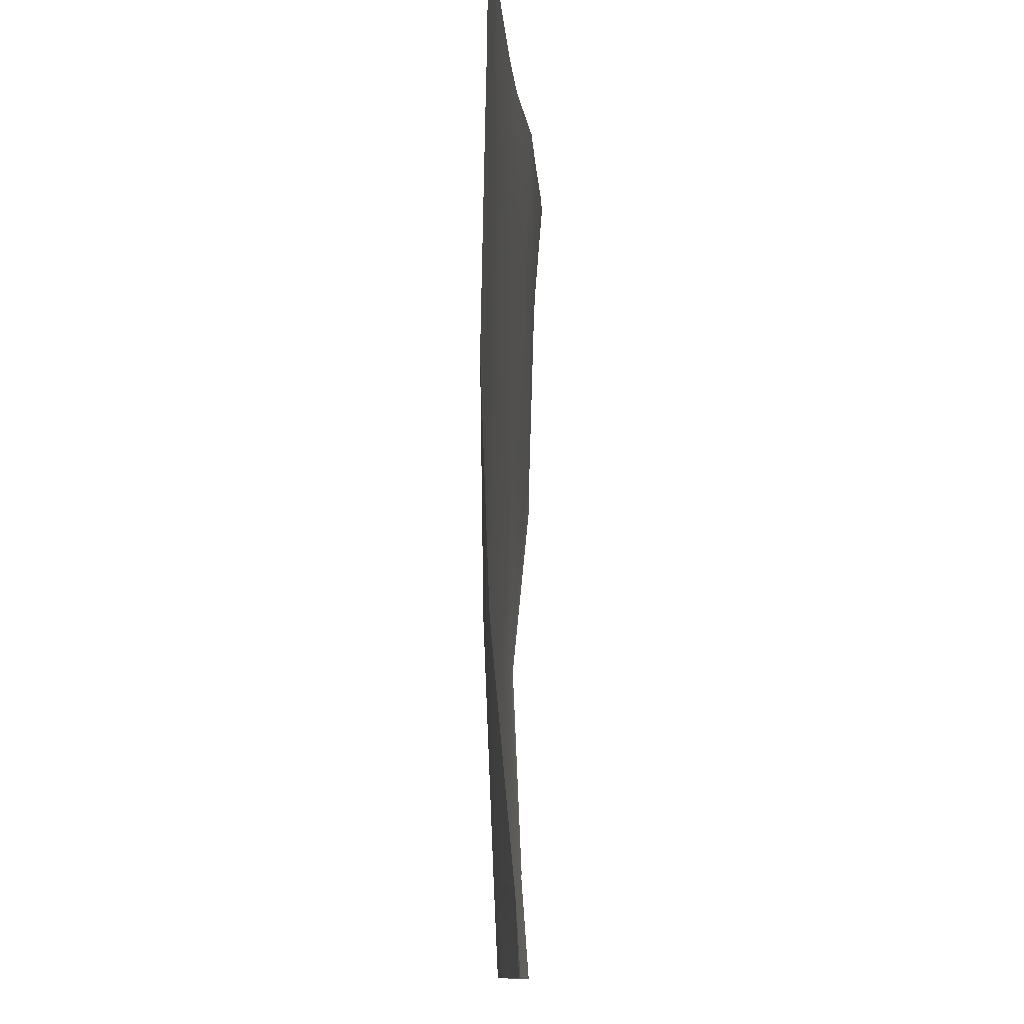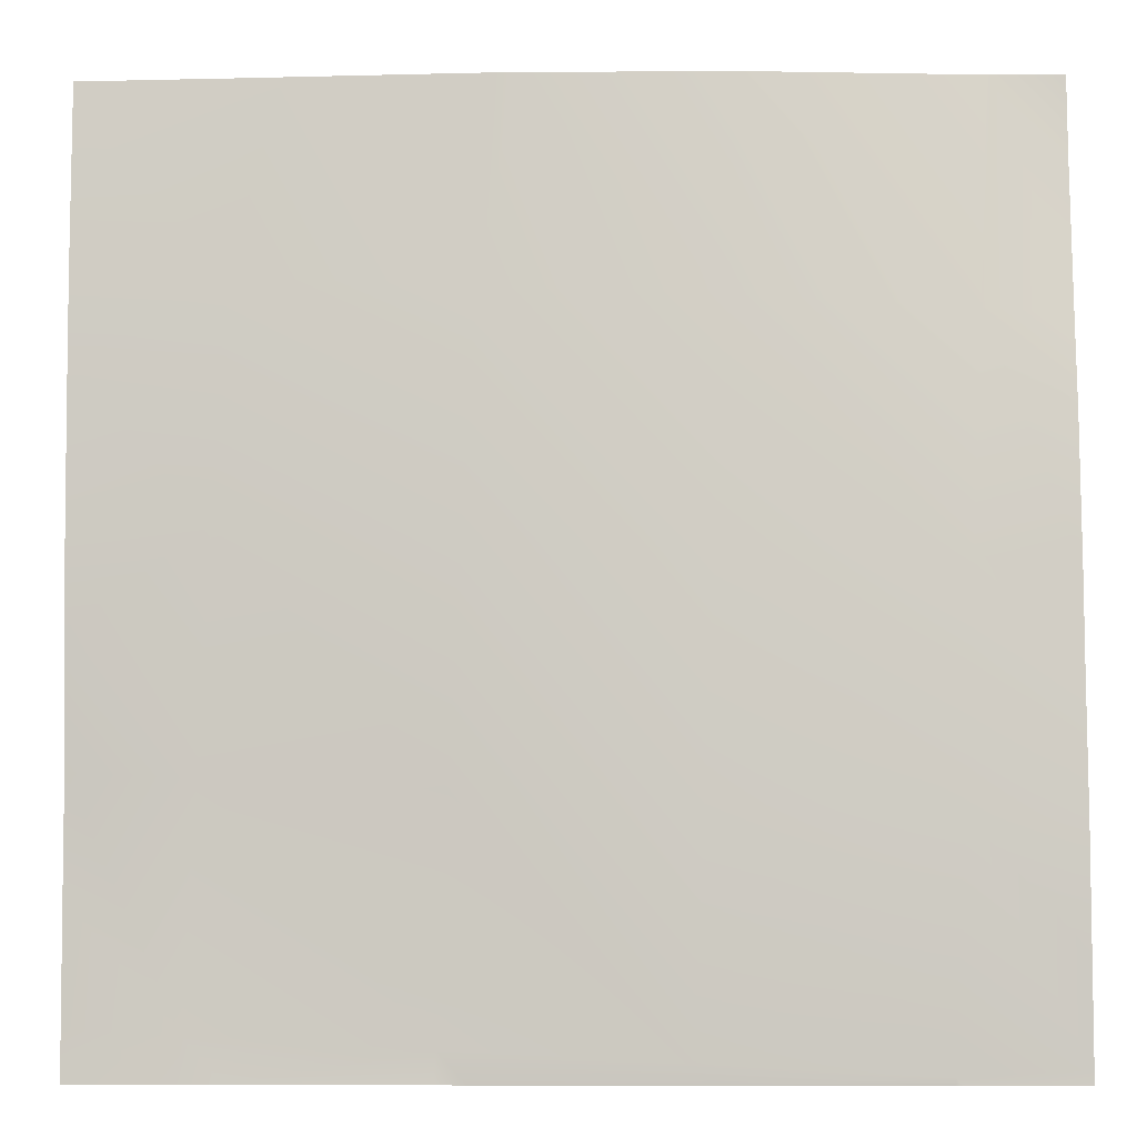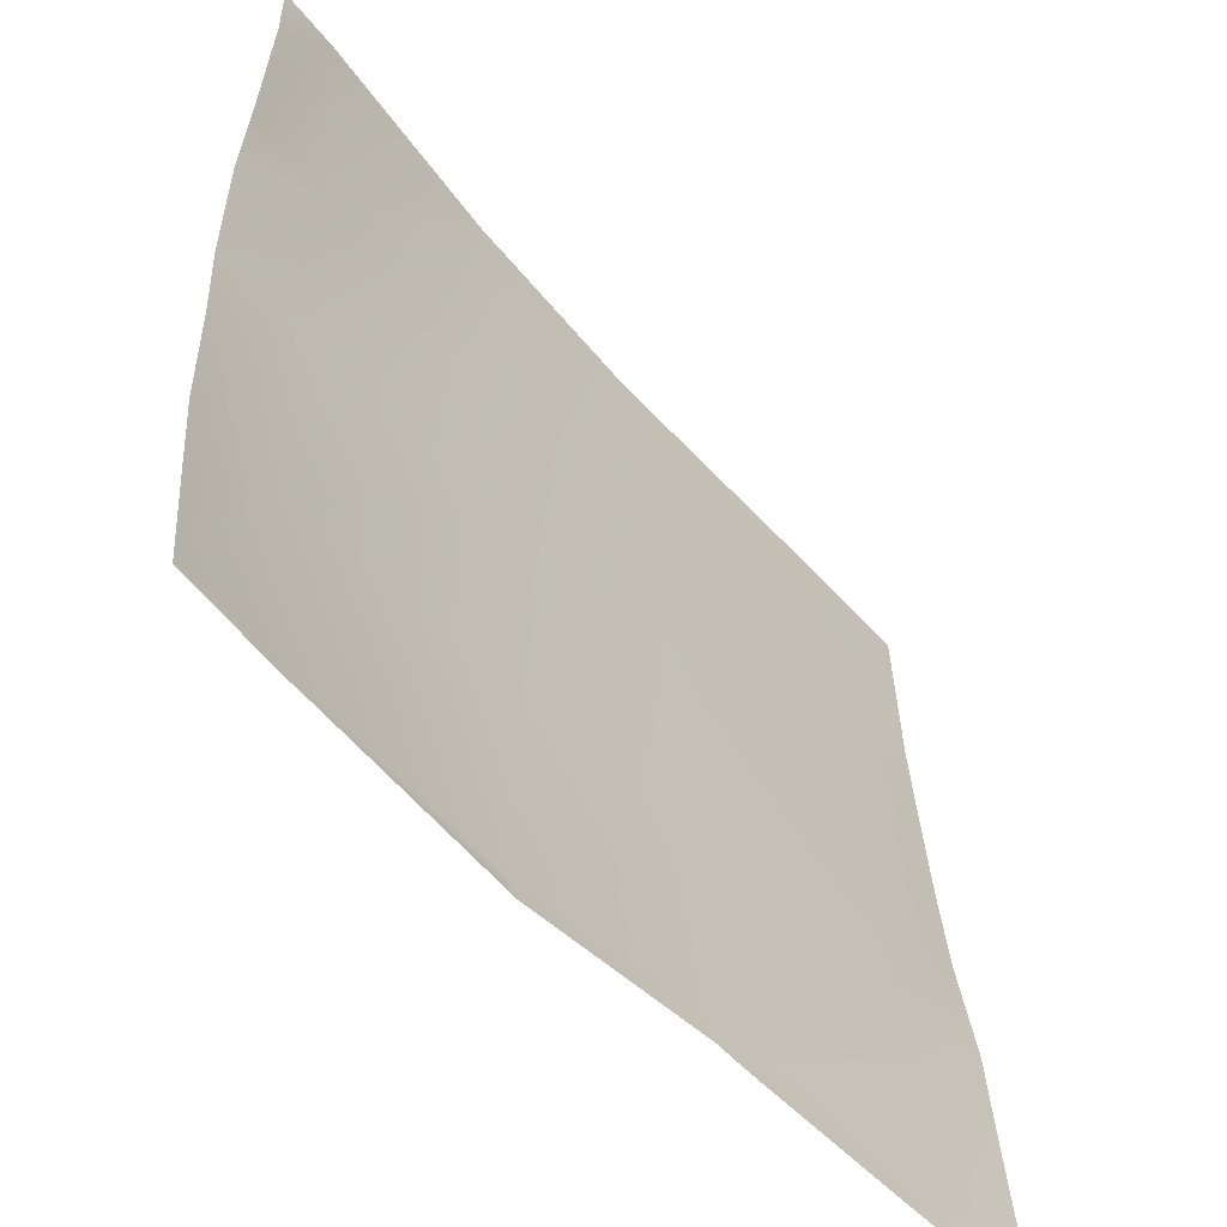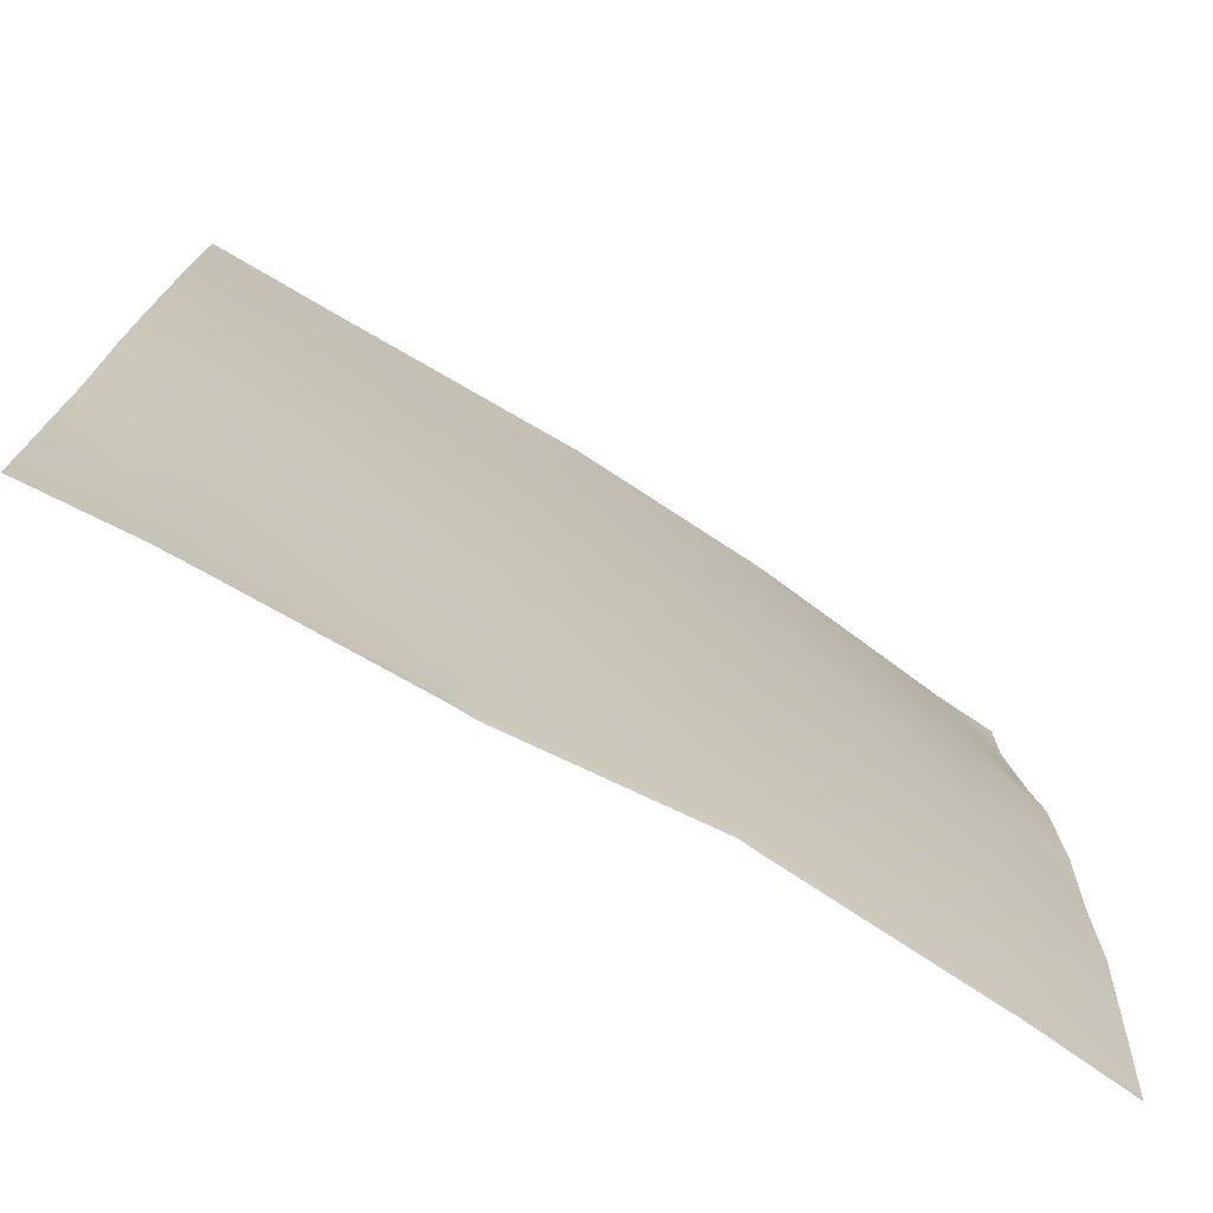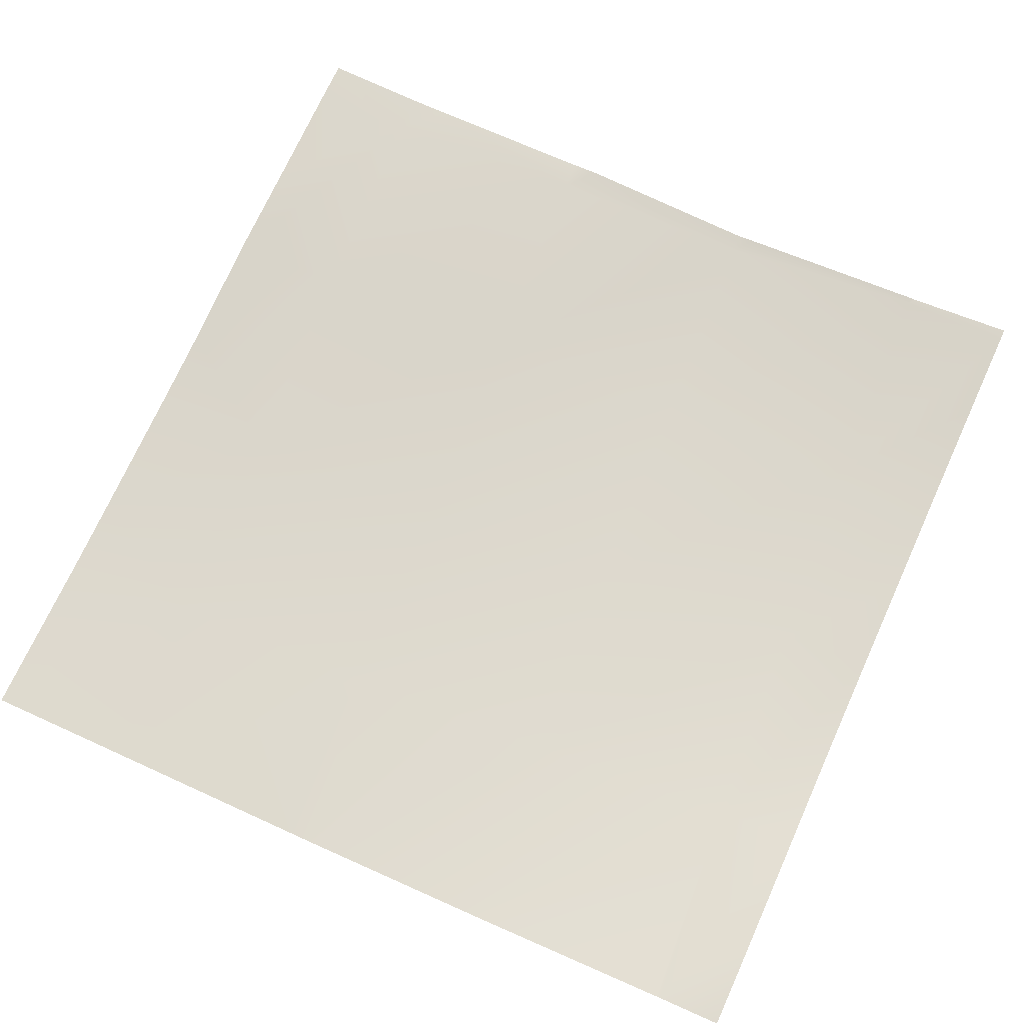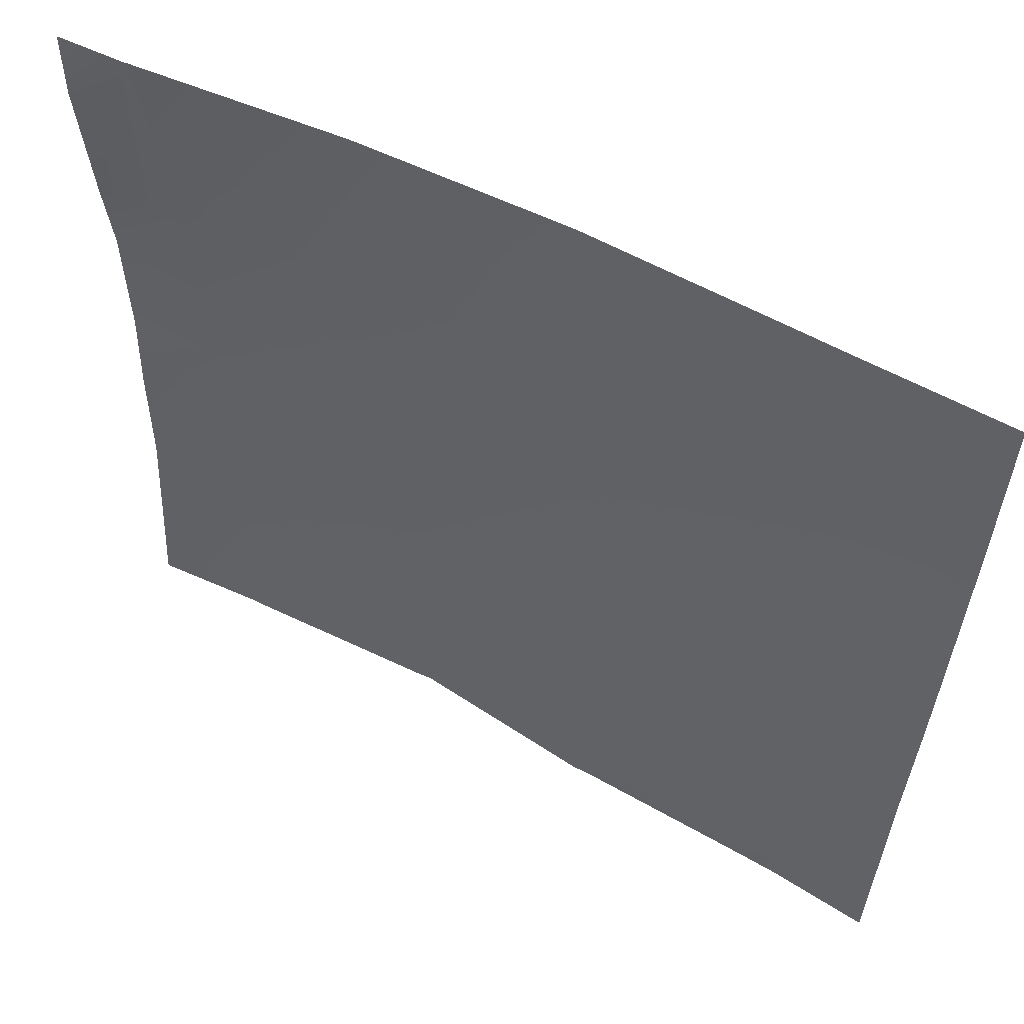
<metadata>
{"format":"obj","ext":"obj","renderer":"f3d","projection":"perspective","resolution":1024,"background":"white","views":[{"elev":79.4,"azim":91.8,"up":"+Z"},{"elev":-9.3,"azim":4.5,"up":"+Z"},{"elev":-54.8,"azim":132.1,"up":"+Z"},{"elev":-76.4,"azim":-29.2,"up":"+Z"},{"elev":70.0,"azim":24.6,"up":"+Y"},{"elev":58.7,"azim":-149.4,"up":"+Z"}]}
</metadata>
<code>
v -64 -2.607 451.4
v -64 -3.101 459.6
v -56.29 -2.977 451
v -64 -3.516 467.4
v -64 -4.644 476.5
v -55.45 -3.857 467
v -64 -6.08 499.4
v -64 -6.322 510.2
v -53.77 -5.884 498.9
v -64 -5.768 493.4
v -54.61 -5.078 482.9
v -64 -5.179 483.4
v -64 -2.485 448
v -56.44 -2.861 448
v -64 -2.526 449.1
v -40.33 -2.925 450.2
v -38.66 -5.509 482.1
v -39.49 -4.182 466.1
v -50.38 -6.141 512
v -37.82 -5.715 498
v -53.08 -6.167 512
v -64 -6.361 512
v -53.59 -2.885 448
v -40.44 -2.862 448
v -24.38 -3.905 449.3
v -22.7 -5.196 481.2
v -35.19 -5.952 512
v -21.86 -5.478 497.2
v -37.08 -5.978 512
v -23.54 -4.562 465.3
v -38.39 -2.791 448
v -24.45 -3.738 448
v -23.19 -3.603 448
v -8.419 -2.577 448.5
v -21.08 -4.976 512
v -6.743 -4.435 480.4
v -5.9 -4.326 496.3
v -19.99 -4.896 512
v -7.584 -4.098 464.4
v 0 -1.765 449
v 0 -2.474 456
v 0 -1.67 448
v 0 -3.26 464
v 0 -3.498 472.9
v -7.994 -2.505 448
v -8.443 -2.502 448
v 0 -1.669 448
v 0 -2.474 456
v 0 -3.938 480
v -5.067 -3.042 512
v 0 -3.291 496
v -4.787 -2.992 512
v 0 -2.519 506.7
v 0 -2.622 511.8
v 0 -2.625 512
v 0 -3.909 489.8
f 1 2 3
f 4 5 6
f 7 8 9
f 10 11 12
f 13 3 14
f 13 15 3
f 15 1 3
f 5 11 6
f 5 12 11
f 6 16 3
f 11 9 17
f 18 6 11
f 9 19 20
f 9 21 19
f 8 21 9
f 8 22 21
f 14 3 23
f 10 9 11
f 10 7 9
f 23 16 24
f 23 3 16
f 3 4 6
f 3 2 4
f 18 16 6
f 16 18 25
f 20 17 9
f 17 20 26
f 20 27 28
f 20 29 27
f 29 20 19
f 30 18 17
f 17 18 11
f 31 24 16
f 25 18 30
f 32 25 33
f 30 34 25
f 17 26 30
f 27 35 28
f 28 36 26
f 35 37 28
f 35 38 37
f 30 26 39
f 20 28 26
f 32 16 25
f 32 31 16
f 39 34 30
f 40 39 41
f 40 34 39
f 40 42 34
f 43 36 44
f 43 39 36
f 36 39 26
f 45 46 34
f 34 33 25
f 34 46 33
f 42 45 34
f 42 47 45
f 43 48 39
f 44 36 49
f 50 37 38
f 51 52 53
f 51 37 52
f 37 50 52
f 53 52 54
f 54 52 55
f 56 37 51
f 49 37 56
f 49 36 37
f 37 36 28

</code>
